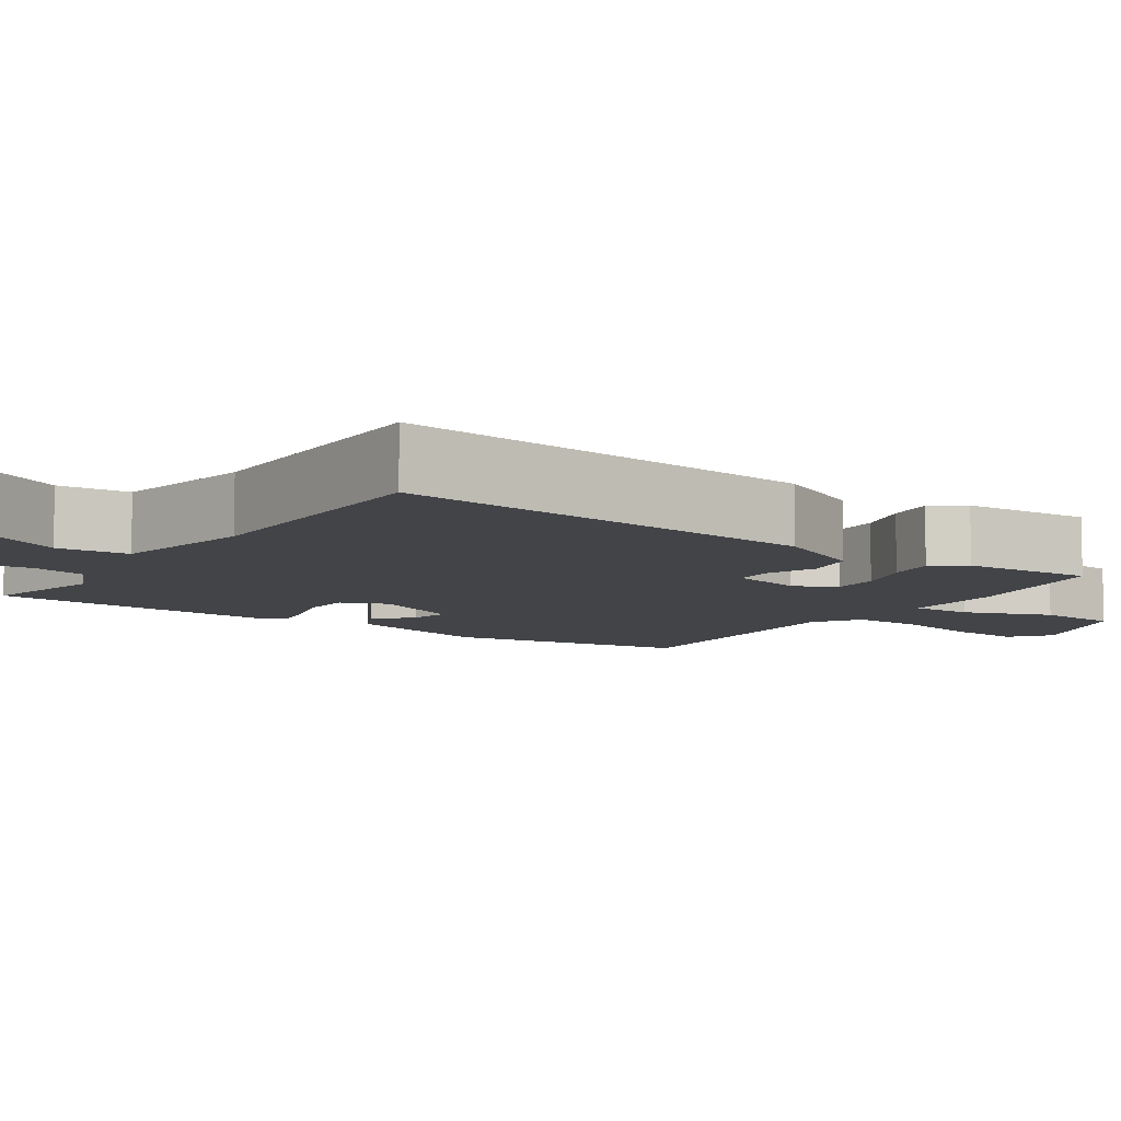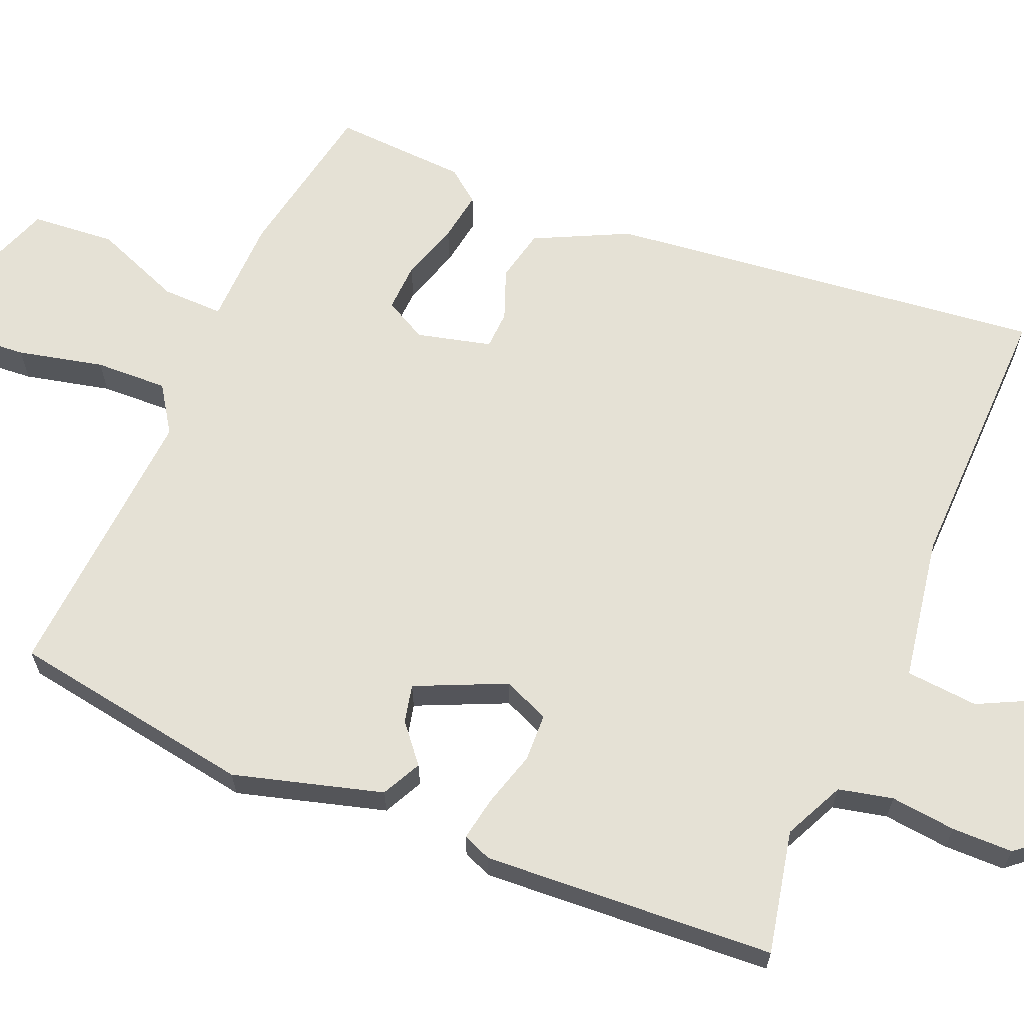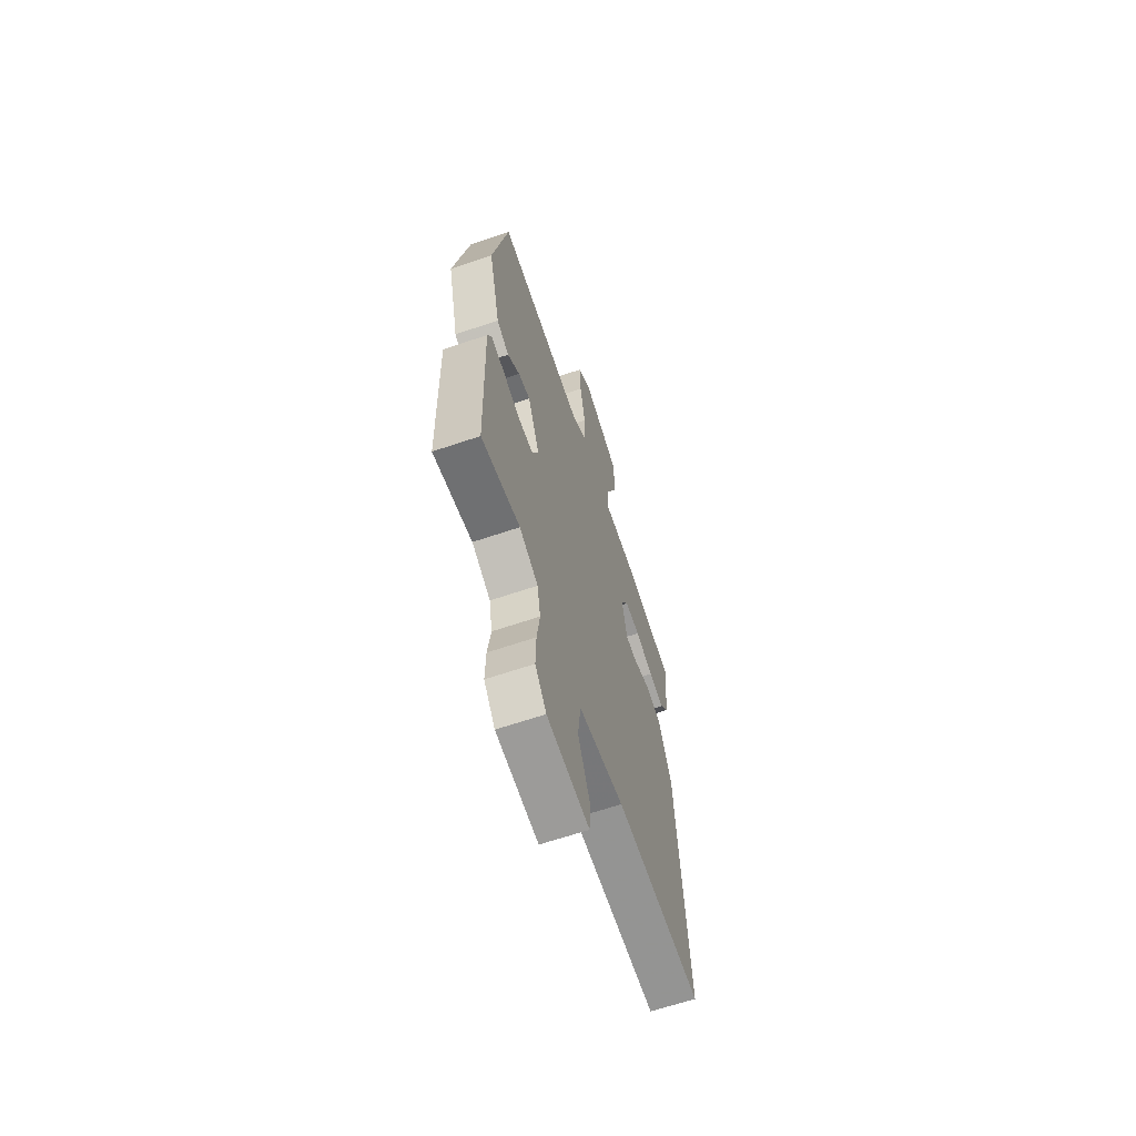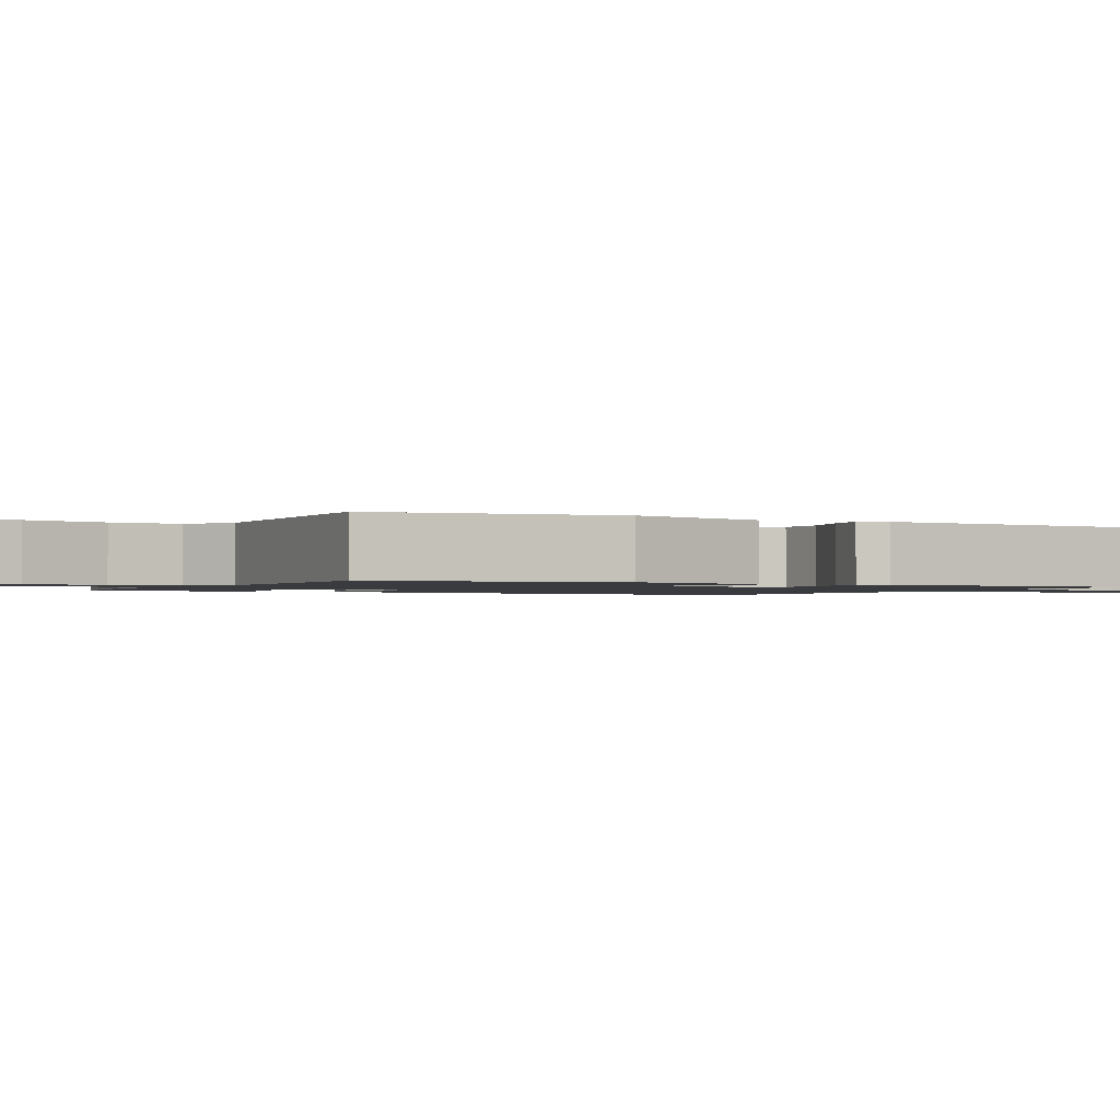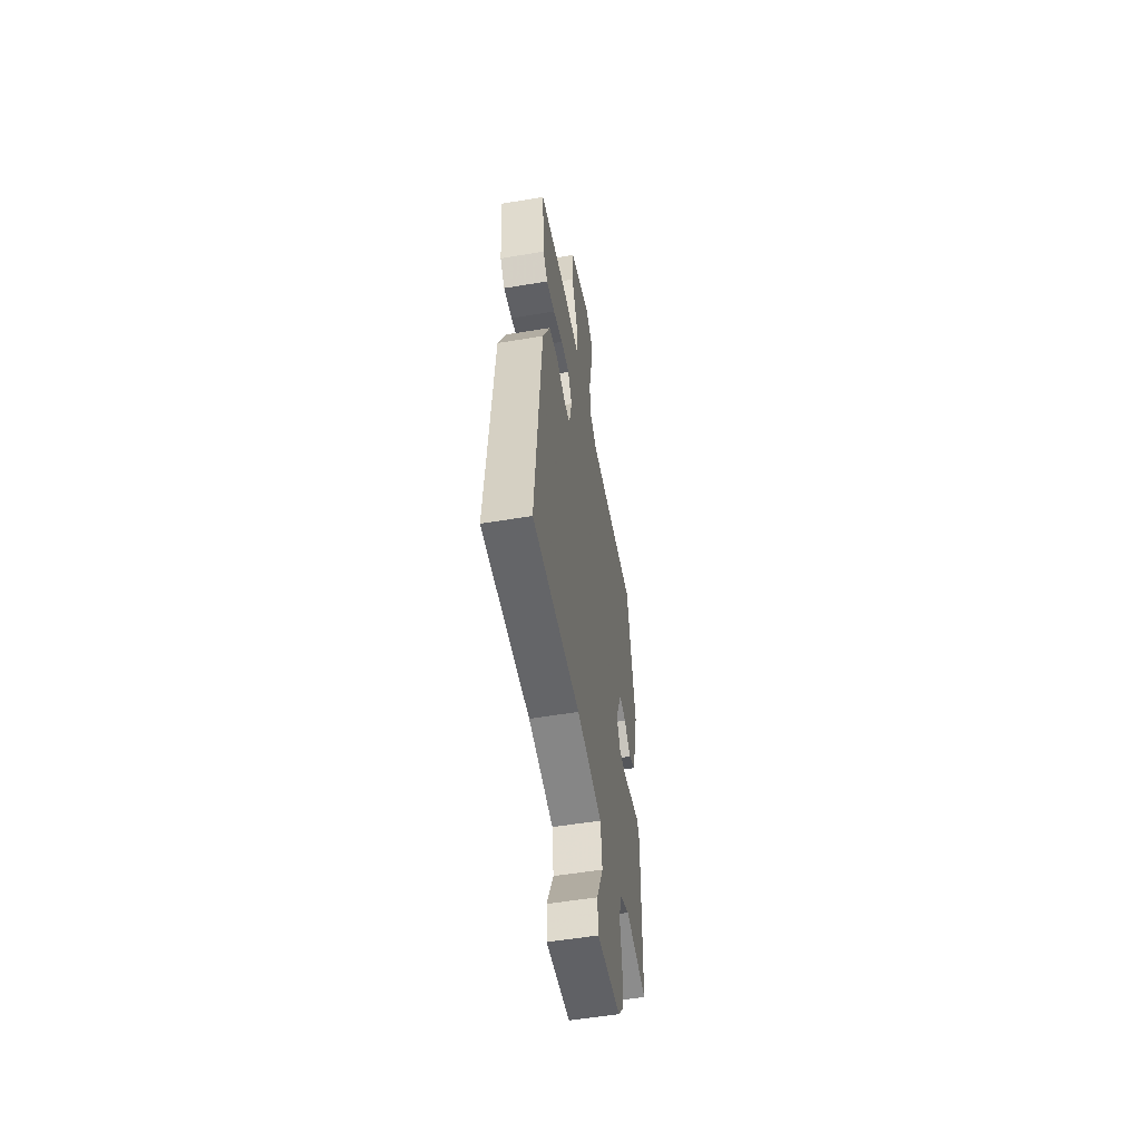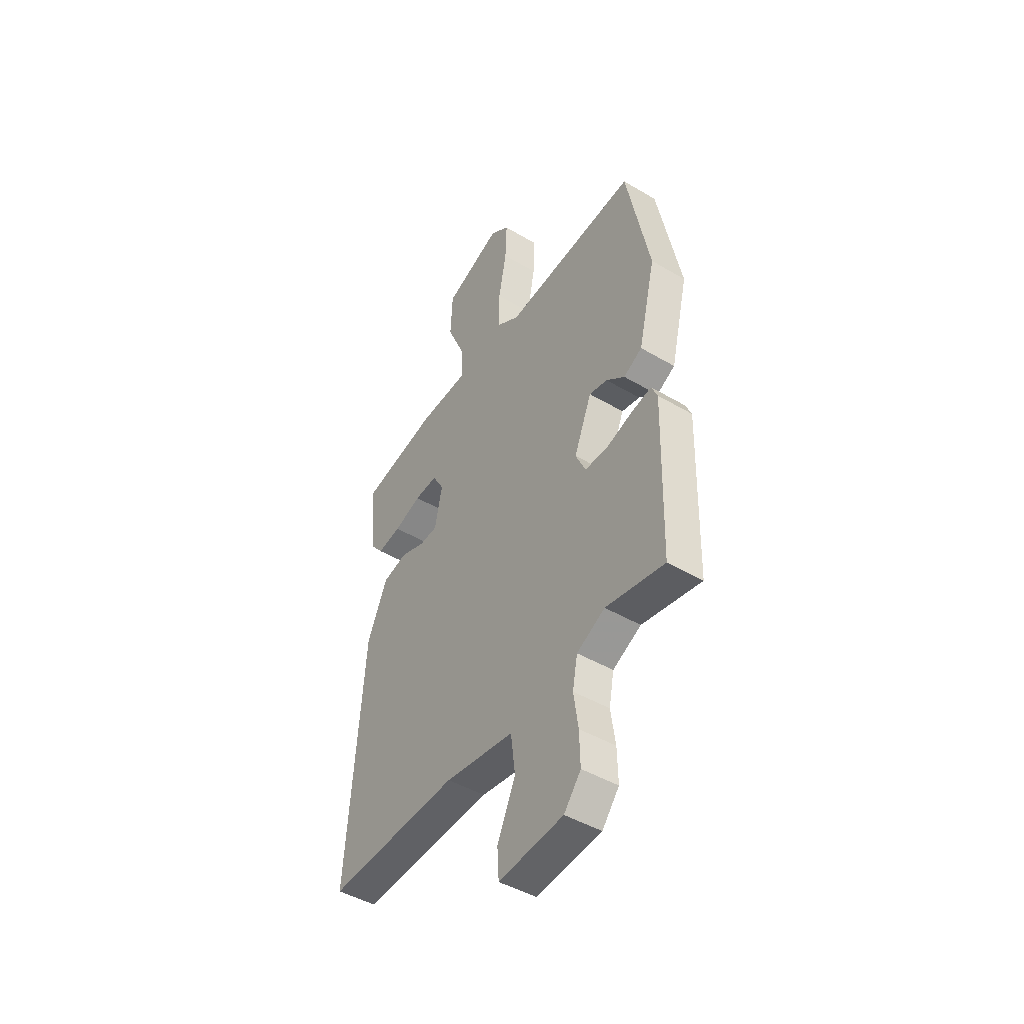
<metadata>
{"format":"obj","ext":"obj","renderer":"f3d","projection":"perspective","resolution":1024,"background":"white","views":[{"elev":-8.1,"azim":-126.8,"up":"+Y"},{"elev":65.0,"azim":110.7,"up":"+Y"},{"elev":-64.0,"azim":109.0,"up":"+Z"},{"elev":-1.3,"azim":59.1,"up":"+Y"},{"elev":-54.8,"azim":-80.0,"up":"+Z"},{"elev":-45.4,"azim":55.7,"up":"+Z"}]}
</metadata>
<code>
v 0.443 0.07 -0.508
v 0.287 0.07 -0.481
v 0.212 0.07 -0.52
v 0.199 0.07 -0.589
v 0.211 0.07 -0.671
v 0.213 0.07 -0.748
v 0.168 0.07 -0.804
v -0.003 0.07 -0.823
v -0.007 0.07 -0.754
v 0.041 0.07 -0.648
v 0.03 0.07 -0.557
v -0.153 0.07 -0.533
v -0.501 0.07 -0.553
v -0.457 0.07 0
v -0.404 0.07 0.119
v -0.339 0.07 0.136
v -0.275 0.07 0.114
v -0.227 0.07 0.118
v -0.207 0.07 0.212
v -0.237 0.07 0.264
v -0.298 0.07 0.259
v -0.37 0.07 0.233
v -0.432 0.07 0.221
v -0.465 0.07 0.261
v -0.48 0.07 0.428
v -0.278 0.07 0.474
v -0.144 0.07 0.482
v -0.148 0.07 0.559
v -0.195 0.07 0.668
v -0.19 0.07 0.773
v -0.038 0.07 0.835
v 0.013 0.07 0.798
v 0.009 0.07 0.707
v -0.012 0.07 0.598
v -0.012 0.07 0.507
v 0.048 0.07 0.47
v 0.403 0.07 0.508
v 0.464 0.07 0.202
v 0.418 0.07 0.013
v 0.369 0.07 -0.014
v 0.32 0.07 0.024
v 0.272 0.07 0.033
v 0.225 0.07 -0.082
v 0.252 0.07 -0.139
v 0.312 0.07 -0.139
v 0.381 0.07 -0.116
v 0.436 0.07 -0.104
v 0.452 0.07 -0.14
v 0.443 0 -0.508
v 0.287 0 -0.481
v 0.212 0 -0.52
v 0.199 0 -0.589
v 0.211 0 -0.671
v 0.213 0 -0.748
v 0.168 0 -0.804
v -0.003 0 -0.823
v -0.007 0 -0.754
v 0.041 0 -0.648
v 0.03 0 -0.557
v -0.153 0 -0.533
v -0.501 0 -0.553
v -0.457 0 0
v -0.404 0 0.119
v -0.339 0 0.136
v -0.275 0 0.114
v -0.227 0 0.118
v -0.207 0 0.212
v -0.237 0 0.264
v -0.298 0 0.259
v -0.37 0 0.233
v -0.432 0 0.221
v -0.465 0 0.261
v -0.48 0 0.428
v -0.278 0 0.474
v -0.144 0 0.482
v -0.148 0 0.559
v -0.195 0 0.668
v -0.19 0 0.773
v -0.038 0 0.835
v 0.013 0 0.798
v 0.009 0 0.707
v -0.012 0 0.598
v -0.012 0 0.507
v 0.048 0 0.47
v 0.403 0 0.508
v 0.464 0 0.202
v 0.418 0 0.013
v 0.369 0 -0.014
v 0.32 0 0.024
v 0.272 0 0.033
v 0.225 0 -0.082
v 0.252 0 -0.139
v 0.312 0 -0.139
v 0.381 0 -0.116
v 0.436 0 -0.104
v 0.452 0 -0.14
f 48 1 2
f 47 48 2
f 46 47 2
f 45 46 2
f 44 45 2 3
f 43 44 3 4
f 39 40 41
f 38 39 41
f 37 38 41
f 36 37 41
f 35 36 41 42
f 32 33 34
f 31 32 34
f 30 31 34
f 29 30 34
f 28 29 34
f 27 28 34 35
f 25 26 27
f 24 25 27
f 23 24 27
f 22 23 27
f 21 22 27
f 20 21 27 35
f 35 42 43
f 20 35 43
f 19 20 43
f 15 16 17
f 14 15 17
f 13 14 17
f 12 13 17
f 11 12 17 18
f 8 9 10
f 7 8 10
f 6 7 10
f 5 6 10
f 4 5 10
f 4 10 11
f 18 19 43
f 11 18 43
f 4 11 43
f 50 49 96
f 50 96 95
f 50 95 94
f 50 94 93
f 51 50 93 92
f 52 51 92 91
f 89 88 87
f 89 87 86
f 89 86 85
f 89 85 84
f 90 89 84 83
f 82 81 80
f 82 80 79
f 82 79 78
f 82 78 77
f 82 77 76
f 83 82 76 75
f 75 74 73
f 75 73 72
f 75 72 71
f 75 71 70
f 75 70 69
f 83 75 69 68
f 91 90 83
f 91 83 68
f 91 68 67
f 65 64 63
f 65 63 62
f 65 62 61
f 65 61 60
f 66 65 60 59
f 58 57 56
f 58 56 55
f 58 55 54
f 58 54 53
f 58 53 52
f 59 58 52
f 91 67 66
f 91 66 59
f 91 59 52
f 1 49 50 2
f 2 50 51 3
f 3 51 52 4
f 4 52 53 5
f 5 53 54 6
f 6 54 55 7
f 7 55 56 8
f 8 56 57 9
f 9 57 58 10
f 10 58 59 11
f 11 59 60 12
f 12 60 61 13
f 13 61 62 14
f 14 62 63 15
f 15 63 64 16
f 16 64 65 17
f 17 65 66 18
f 18 66 67 19
f 19 67 68 20
f 20 68 69 21
f 21 69 70 22
f 22 70 71 23
f 23 71 72 24
f 24 72 73 25
f 25 73 74 26
f 26 74 75 27
f 27 75 76 28
f 28 76 77 29
f 29 77 78 30
f 30 78 79 31
f 31 79 80 32
f 32 80 81 33
f 33 81 82 34
f 34 82 83 35
f 35 83 84 36
f 36 84 85 37
f 37 85 86 38
f 38 86 87 39
f 39 87 88 40
f 40 88 89 41
f 41 89 90 42
f 42 90 91 43
f 43 91 92 44
f 44 92 93 45
f 45 93 94 46
f 46 94 95 47
f 47 95 96 48
f 48 96 49 1

</code>
